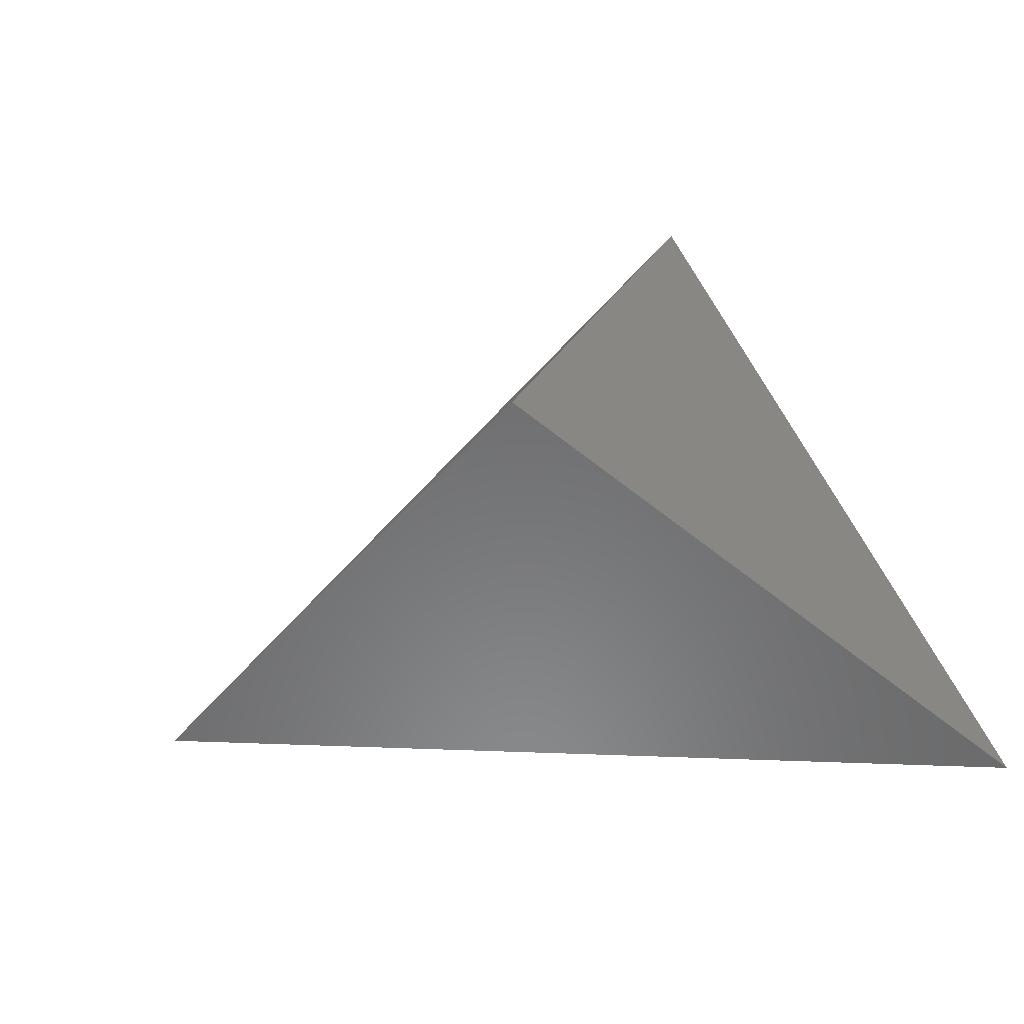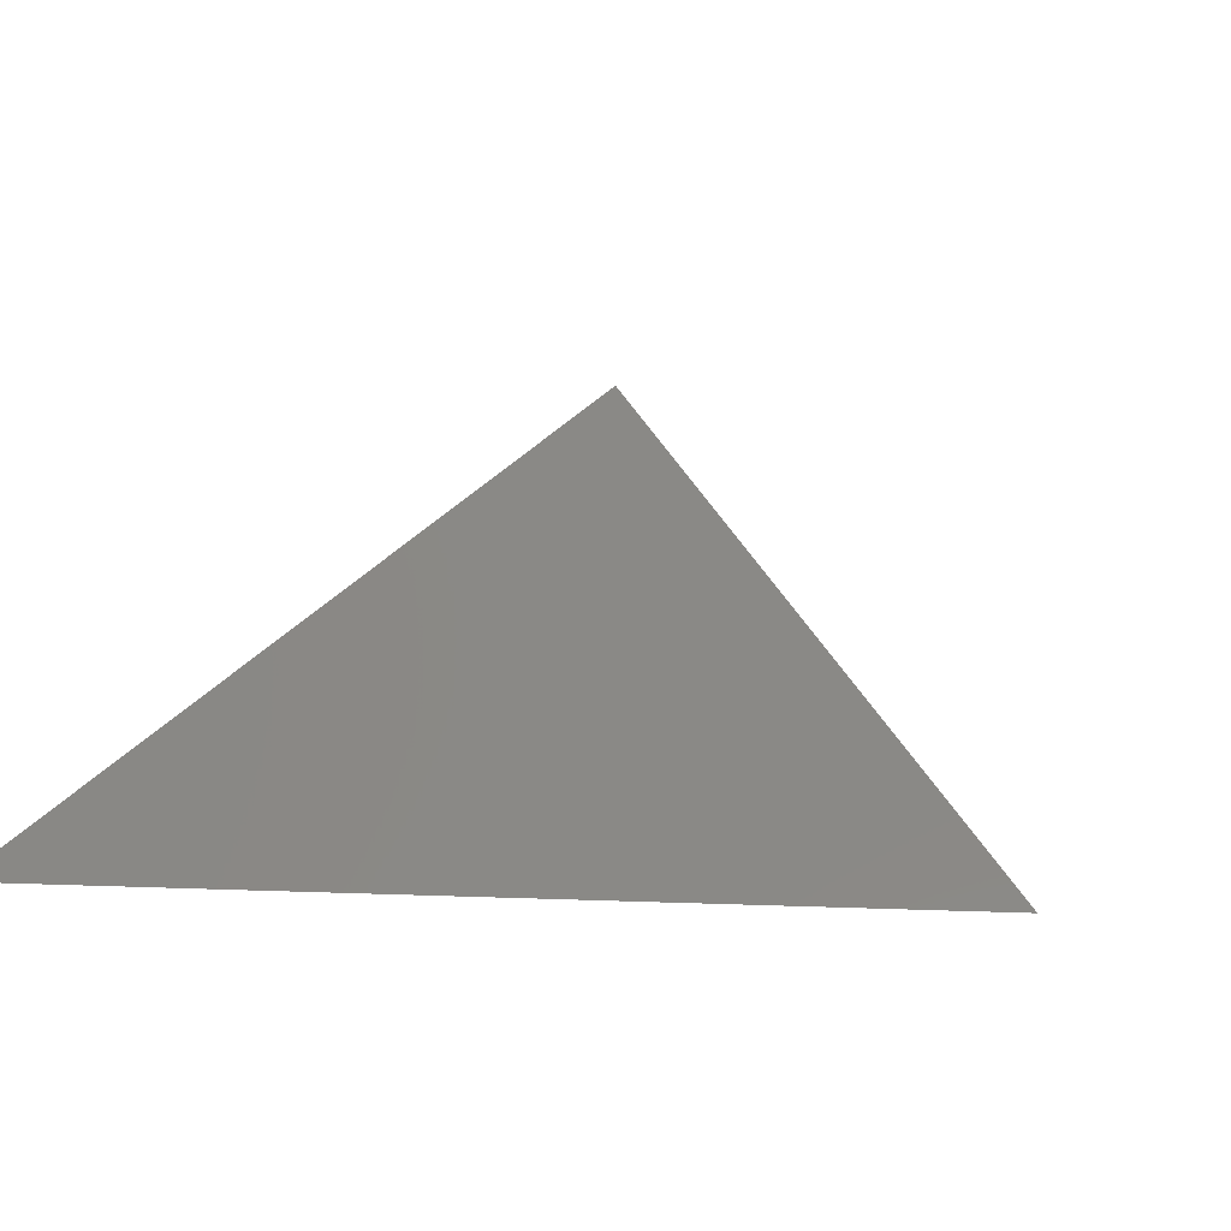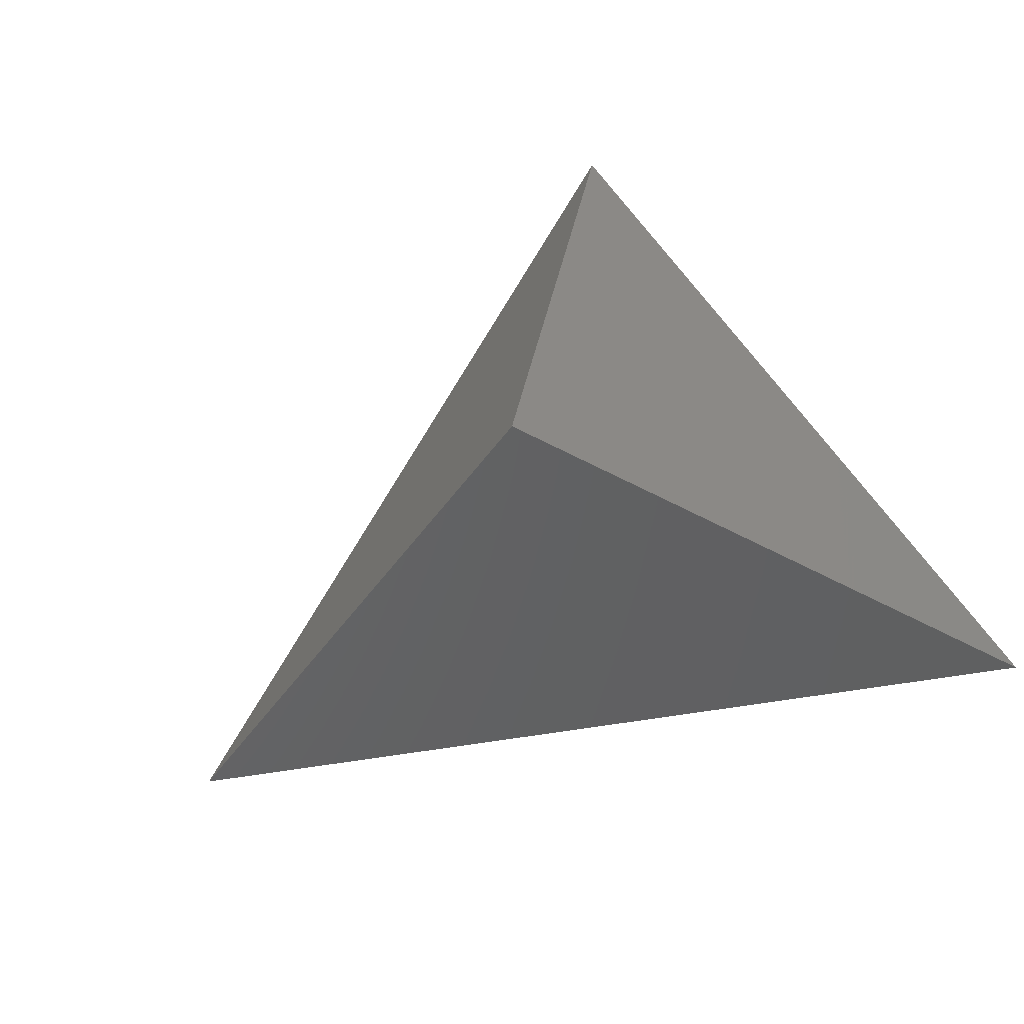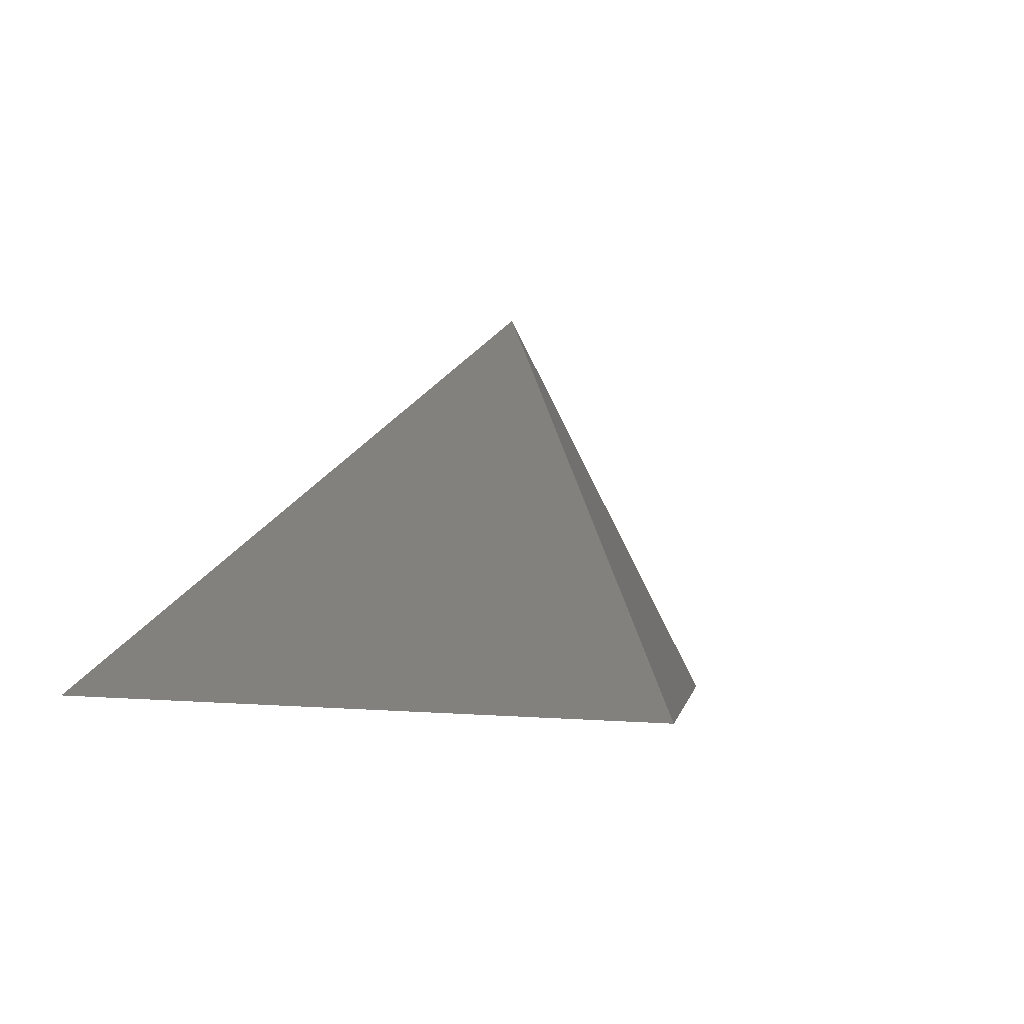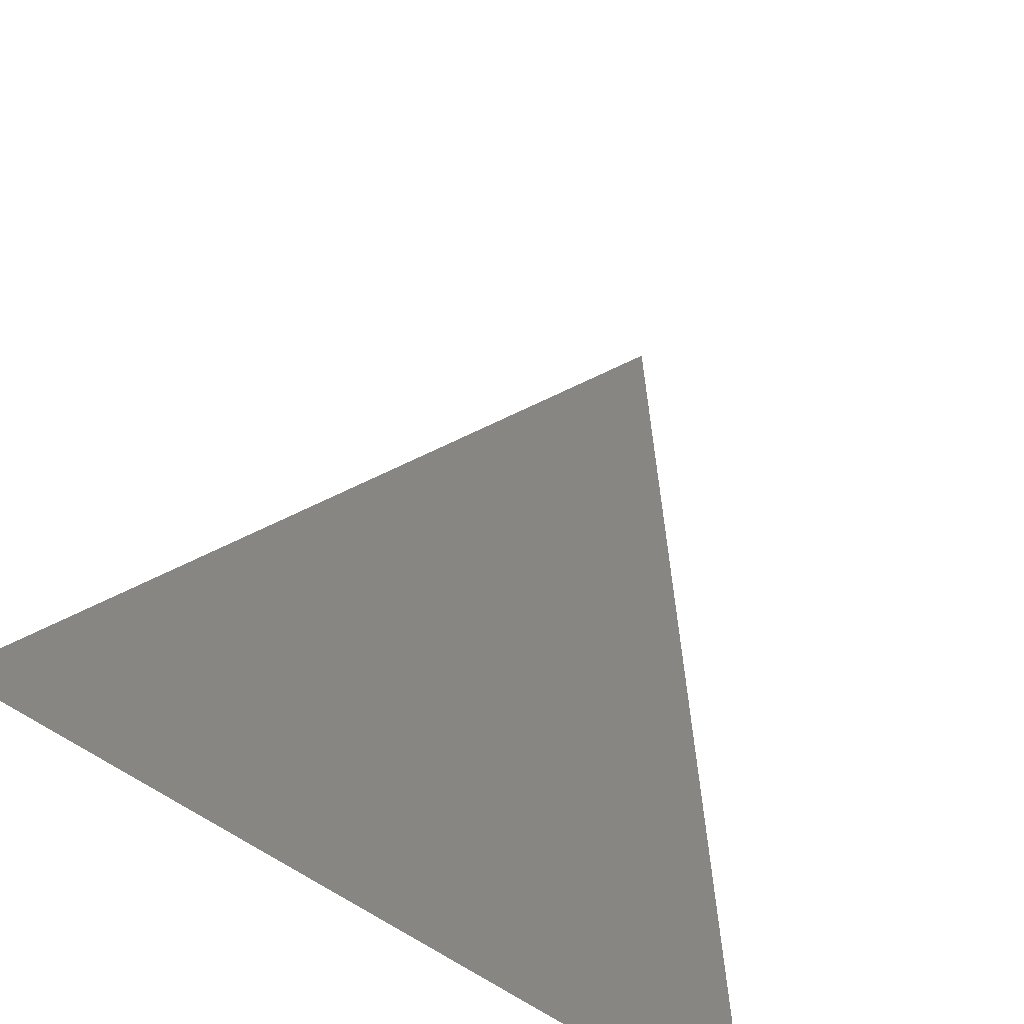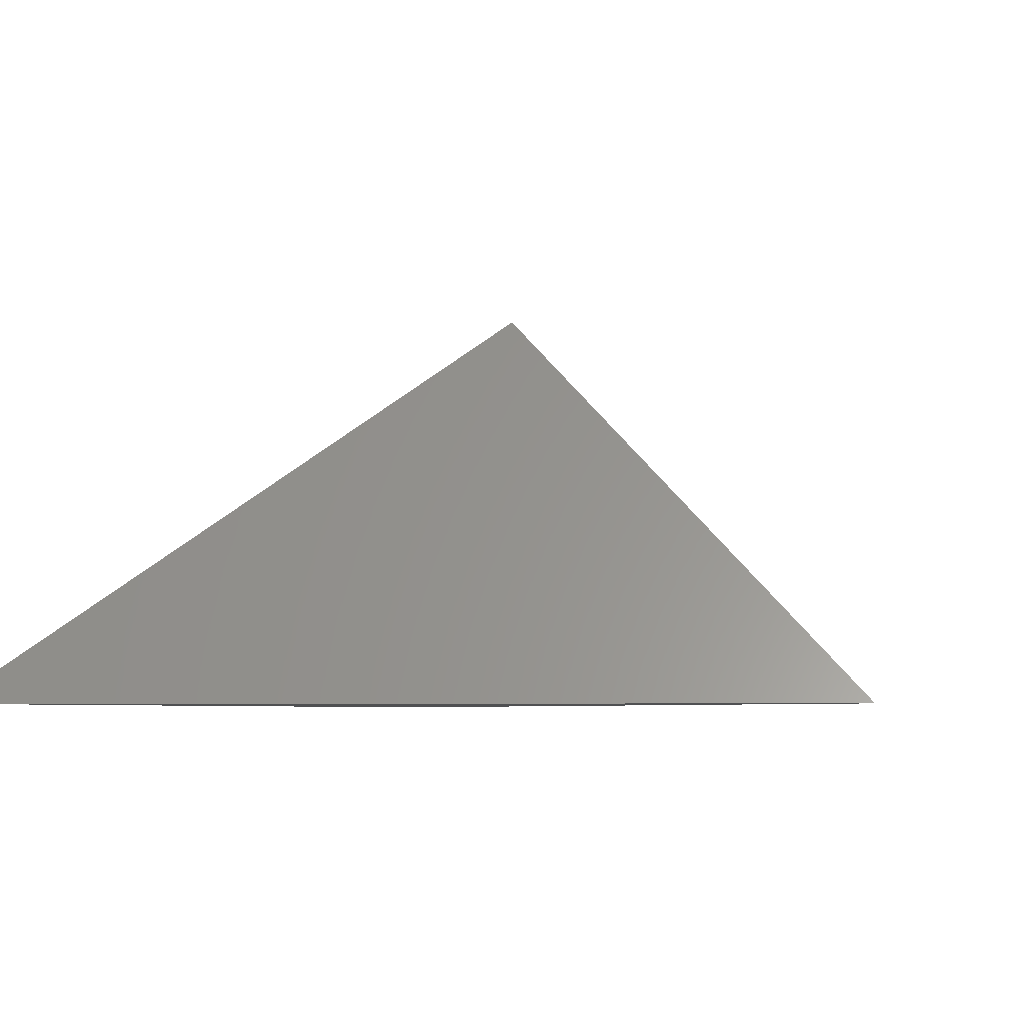
<metadata>
{"format":"stl","ext":"stl","renderer":"f3d","projection":"perspective","resolution":1024,"background":"white","views":[{"elev":58.0,"azim":-114.5,"up":"+Z"},{"elev":12.0,"azim":121.9,"up":"+Z"},{"elev":65.7,"azim":-125.0,"up":"+Z"},{"elev":-2.4,"azim":159.4,"up":"+Z"},{"elev":-61.6,"azim":-36.1,"up":"+Y"},{"elev":-5.3,"azim":121.4,"up":"+Z"}]}
</metadata>
<code>
# stl→obj: 4 verts, 4 faces
v 0 0 0
v 5 10 0
v 10 0 0
v 5 5 5
f 1 2 3
f 1 3 4
f 3 2 4
f 2 1 4

</code>
